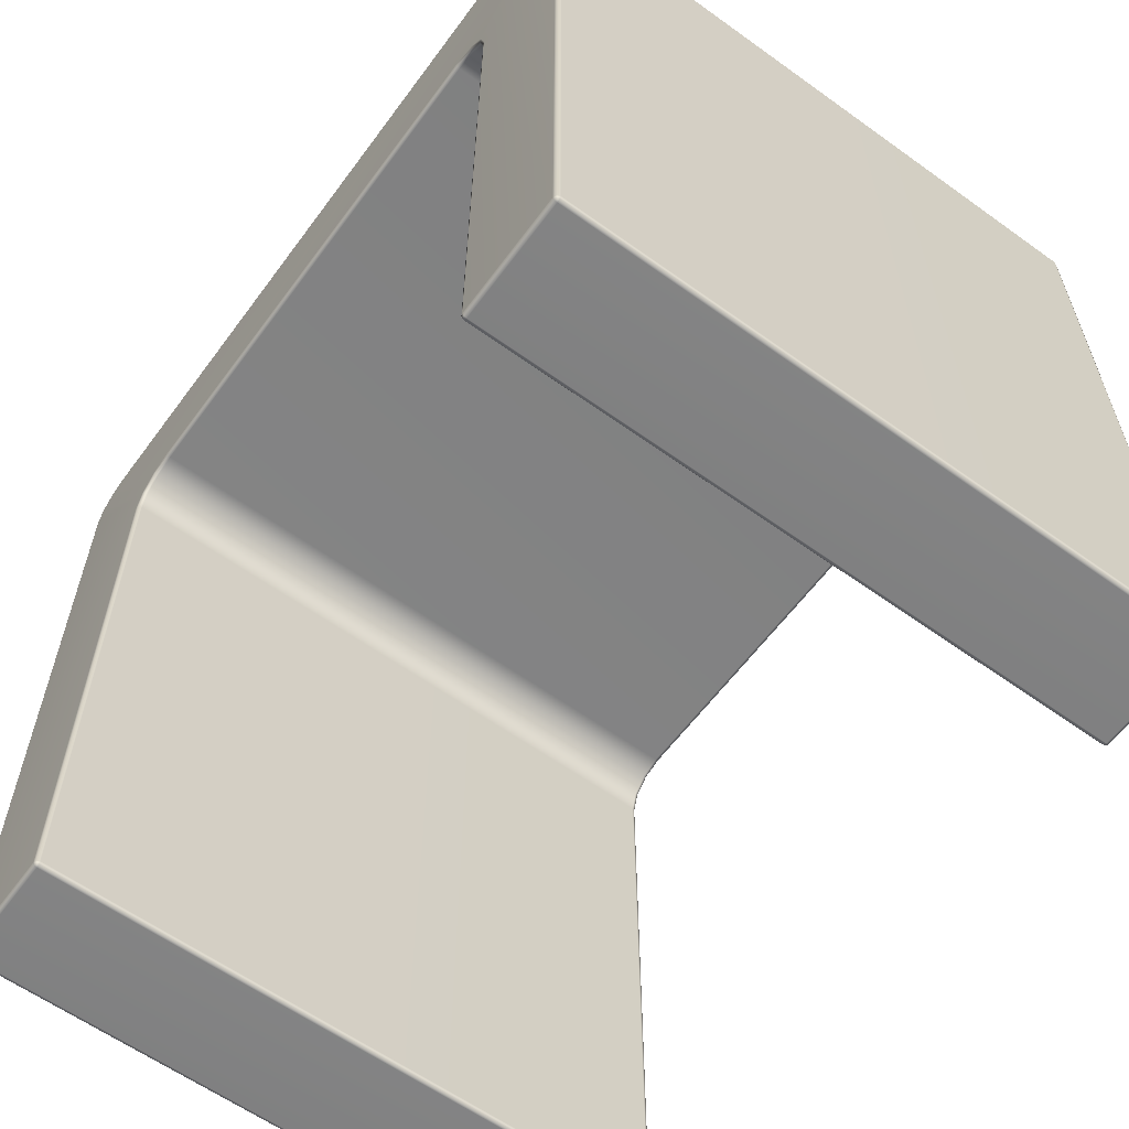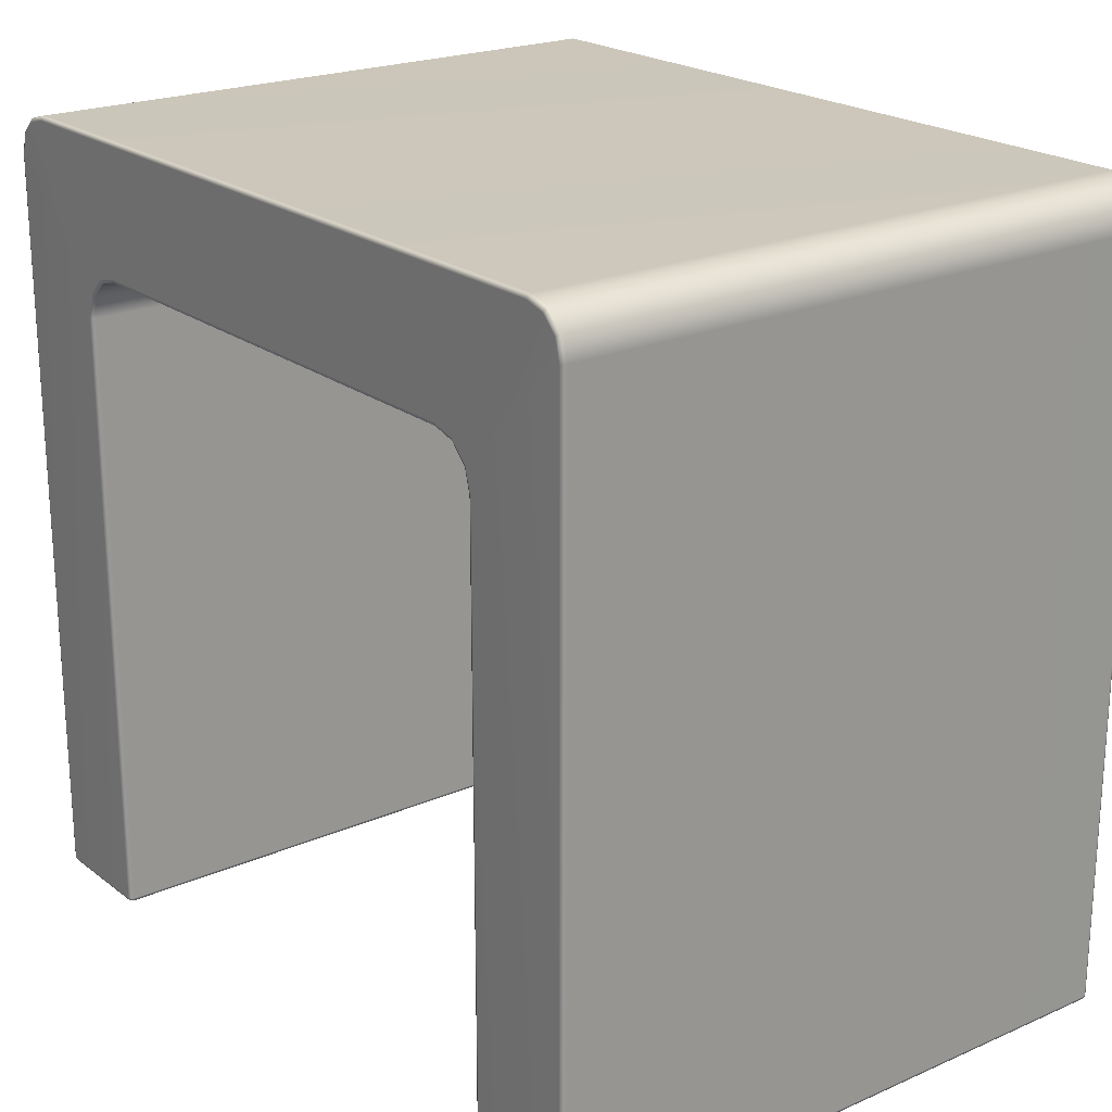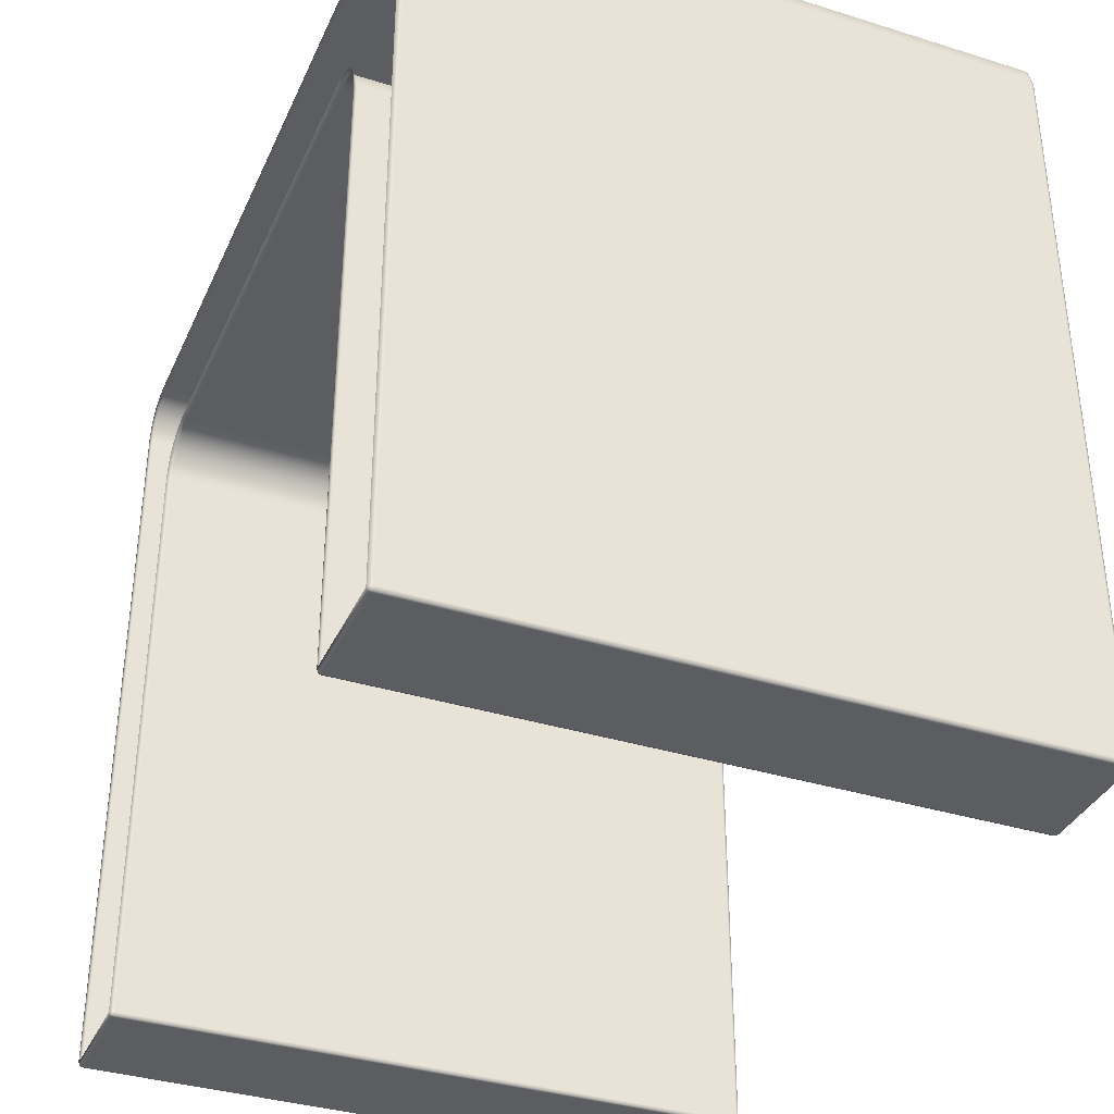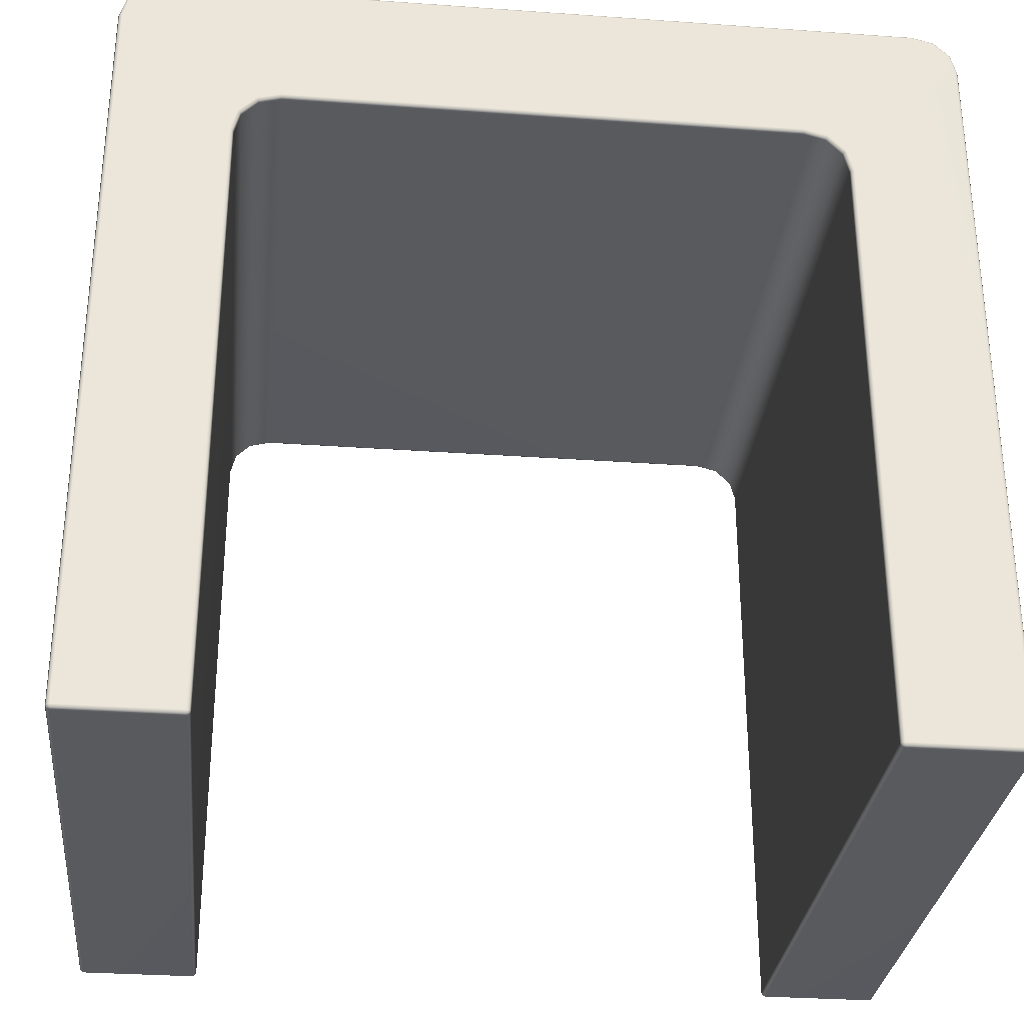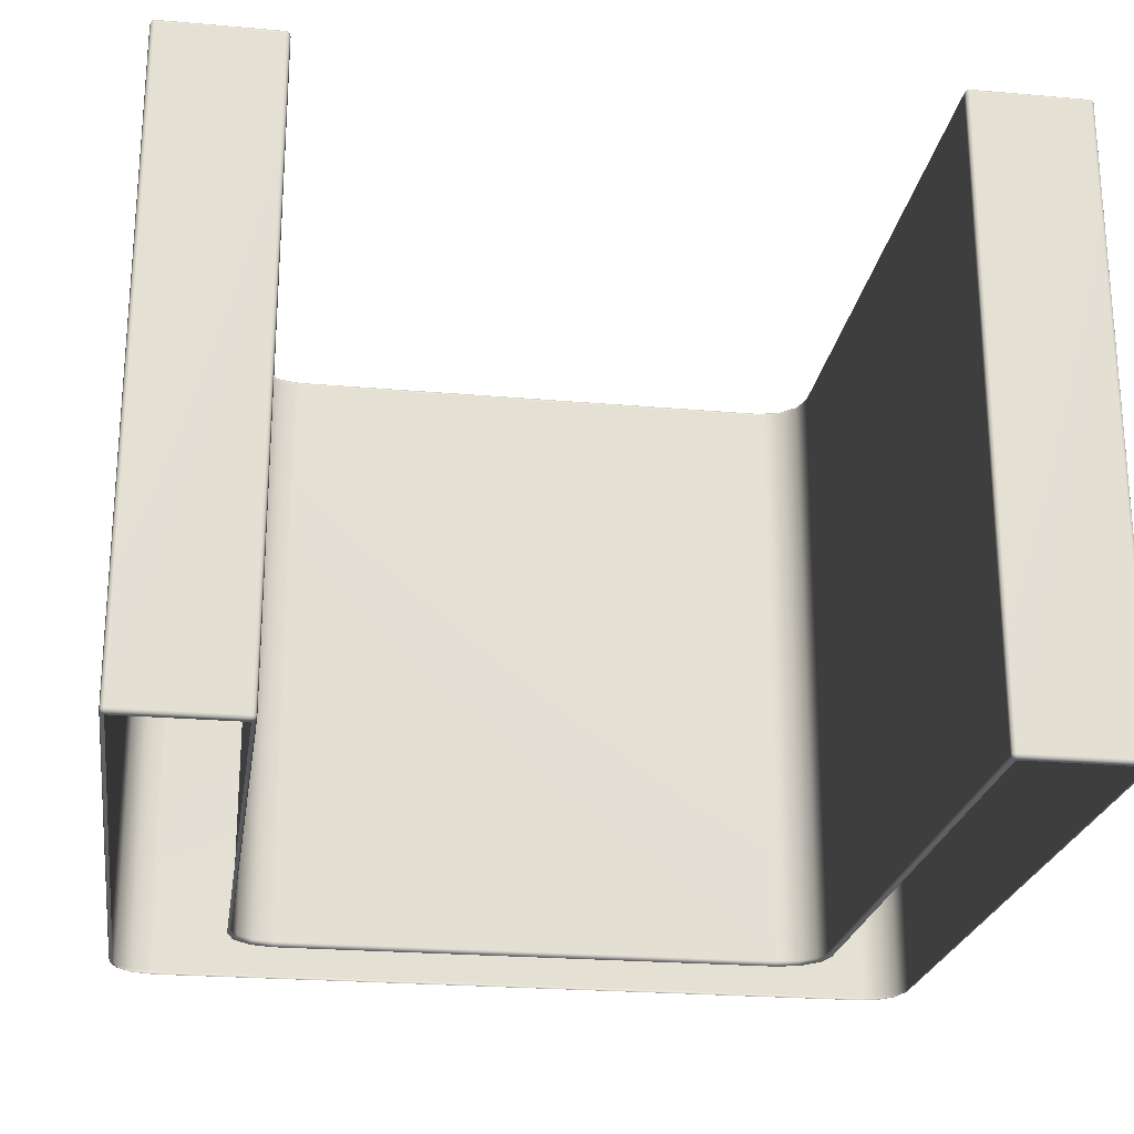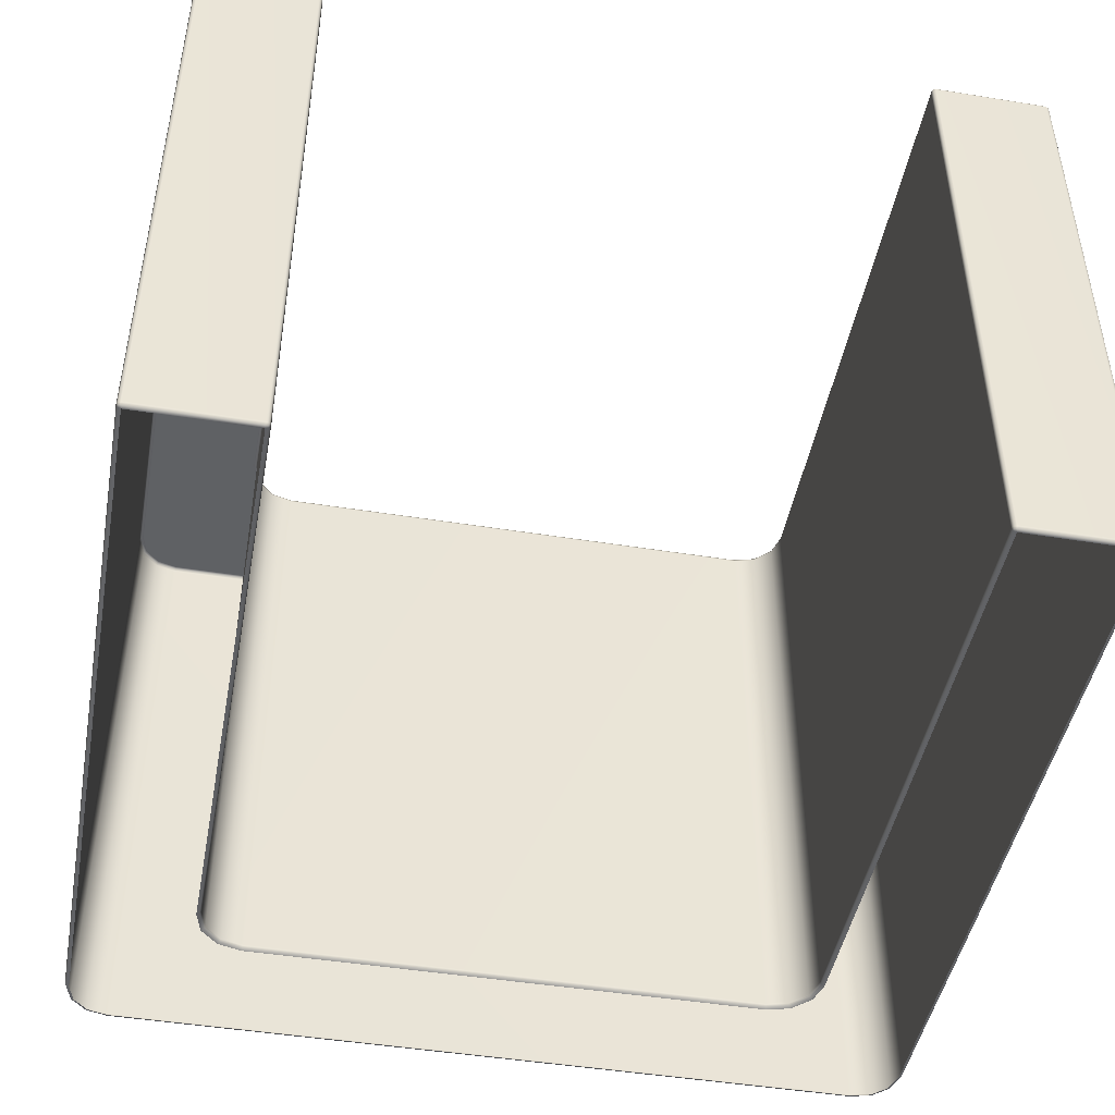
<metadata>
{"format":"obj","ext":"obj","renderer":"f3d","projection":"perspective","resolution":1024,"background":"white","views":[{"elev":-60.7,"azim":-126.3,"up":"+Z"},{"elev":21.6,"azim":-127.5,"up":"+Z"},{"elev":-36.1,"azim":67.8,"up":"+Z"},{"elev":-30.6,"azim":174.1,"up":"+Z"},{"elev":-23.2,"azim":171.5,"up":"+Y"},{"elev":-46.1,"azim":169.5,"up":"+Y"}]}
</metadata>
<code>
g LM2_EndPlatform06
v 6.377 -4.827 -6.094
v 4.664 -4.846 -6.047
v 6.377 -4.846 -6.047
v 4.664 -4.827 -6.094
v 4.617 -4.827 -6.047
v 4.626 -4.819 -6.085
v 4.617 -4.781 -6.094
v 4.617 -4.827 -6.047
v 6.377 -4.781 -6.113
v 4.664 -4.781 -6.113
v 6.424 -4.781 -6.094
v 6.415 -4.819 -6.085
v 6.377 4.781 -6.113
v 6.424 4.781 -6.094
v 4.664 4.781 -6.113
v 6.377 4.827 -6.094
v 6.415 4.819 -6.085
v 4.664 4.827 -6.094
v 4.617 4.781 -6.094
v 4.626 4.819 -6.085
v 4.617 4.827 -6.047
v 4.598 4.781 -6.047
v 4.598 -4.781 -6.047
v 4.598 4.781 3.372
v 4.617 4.827 3.375
v 4.508 4.781 3.707
v 4.525 4.827 3.717
v 4.598 -4.781 3.372
v 4.617 -4.827 3.375
v 4.263 4.781 3.952
v 4.273 4.827 3.97
v 4.508 -4.781 3.707
v 4.263 -4.781 3.952
v 4.273 -4.827 3.97
v 4.525 -4.827 3.717
v 4.297 -4.846 4.011
v 4.567 -4.846 3.741
v 4.664 -4.846 3.381
v 4.664 -4.846 -6.047
v -6.424 -4.827 -6.047
v -6.377 -4.846 5.435
v -6.377 -4.846 -6.047
v -6.424 -4.827 5.441
v -6.294 -4.846 5.744
v -6.336 -4.827 5.768
v -6.074 -4.846 5.964
v -6.098 -4.827 6.006
v -6.353 -4.781 5.778
v -6.108 -4.781 6.023
v -6.108 4.781 6.023
v -6.443 -4.781 5.443
v -6.443 -4.781 -6.047
v -6.353 4.781 5.778
v -6.424 -4.781 -6.094
v -6.415 -4.819 -6.085
v -6.443 4.781 -6.047
v -6.424 4.781 -6.094
v -6.336 4.827 5.768
v -6.098 4.827 6.006
v -6.424 4.827 5.441
v -6.443 4.781 5.443
v -6.424 4.827 -6.047
v -6.415 4.819 -6.085
v -5.77 4.827 6.094
v -6.098 4.827 6.006
v -6.074 4.846 5.964
v -5.764 4.846 6.047
v 5.767 4.827 6.087
v -4.297 4.846 4.011
v 5.761 4.846 6.041
v 6.096 4.827 6.002
v 6.072 4.846 5.96
v 3.937 4.846 4.108
v 4.297 4.846 4.011
v -3.937 4.846 4.108
v -4.273 4.827 3.97
v -3.93 4.827 4.061
v 3.93 4.827 4.061
v 4.273 4.827 3.97
v 3.937 -4.846 4.108
v 4.297 -4.846 4.011
v 4.273 -4.827 3.97
v 3.93 -4.827 4.061
v -3.937 -4.846 4.108
v 4.263 -4.781 3.952
v -3.93 -4.827 4.061
v -4.297 -4.846 4.011
v -4.273 -4.827 3.97
v 3.928 -4.781 4.042
v -3.928 -4.781 4.042
v -4.263 -4.781 3.952
v -4.263 4.781 3.952
v 3.928 4.781 4.042
v 4.263 4.781 3.952
v 4.273 4.827 3.97
v 3.93 4.827 4.061
v -3.928 4.781 4.042
v -3.93 4.827 4.061
v -4.273 4.827 3.97
v -4.273 -4.827 3.97
v -4.567 -4.846 3.741
v -4.297 -4.846 4.011
v -4.525 -4.827 3.717
v -4.664 -4.846 3.381
v -4.263 -4.781 3.952
v -4.617 -4.827 3.375
v -4.664 -4.846 -6.047
v -4.617 -4.827 -6.047
v -4.508 -4.781 3.707
v -4.598 -4.781 3.372
v -4.508 4.781 3.707
v -4.263 4.781 3.952
v -4.273 4.827 3.97
v -4.525 4.827 3.717
v -4.598 4.781 3.372
v -4.617 4.827 3.375
v -4.598 -4.781 -6.047
v -4.598 4.781 -6.047
v -4.617 4.827 -6.047
v -4.617 4.781 -6.094
v -4.626 4.819 -6.085
v -4.664 4.827 -6.094
v -4.617 -4.781 -6.094
v -4.626 -4.819 -6.085
v -4.664 4.781 -6.113
v -4.664 -4.827 -6.094
v -4.617 -4.827 -6.047
v -4.664 -4.846 -6.047
v -6.377 -4.846 -6.047
v -6.377 4.781 -6.113
v -6.377 4.827 -6.094
v -4.664 -4.781 -6.113
v -6.377 -4.827 -6.094
v -6.424 -4.827 -6.047
v -6.415 -4.819 -6.085
v -6.424 -4.781 -6.094
v -6.377 -4.781 -6.113
v -6.424 4.781 -6.094
v -6.415 4.819 -6.085
v -4.297 4.846 4.011
v -4.525 4.827 3.717
v -4.273 4.827 3.97
v -4.567 4.846 3.741
v -6.074 4.846 5.964
v -4.617 4.827 3.375
v -6.294 4.846 5.744
v -6.098 4.827 6.006
v -6.336 4.827 5.768
v -6.377 4.846 5.435
v -6.424 4.827 5.441
v -4.664 4.846 3.381
v -4.617 4.827 -6.047
v -6.377 4.846 -6.047
v -6.424 4.827 -6.047
v -4.664 4.846 -6.047
v -6.377 4.827 -6.094
v -6.415 4.819 -6.085
v -4.664 4.827 -6.094
v -4.626 4.819 -6.085
v 6.096 -4.827 6.002
v 6.293 -4.846 5.741
v 6.072 -4.846 5.96
v 6.335 -4.827 5.765
v 6.377 -4.846 5.431
v 6.106 -4.781 6.02
v 6.424 -4.827 5.437
v 6.377 -4.846 -6.047
v 6.424 -4.827 -6.047
v 6.352 -4.781 5.775
v 6.443 -4.781 5.44
v 6.352 4.781 5.775
v 6.106 4.781 6.02
v 6.096 4.827 6.002
v 6.335 4.827 5.765
v 6.443 4.781 5.44
v 6.424 4.827 5.437
v 6.443 4.781 -6.047
v 6.424 4.827 -6.047
v 6.443 -4.781 -6.047
v 6.424 4.781 -6.094
v 6.415 4.819 -6.085
v 6.424 -4.781 -6.094
v 6.415 -4.819 -6.085
v 5.767 4.827 6.087
v 6.096 4.827 6.002
v 6.106 4.781 6.02
v 5.77 4.781 6.107
v -5.77 4.827 6.094
v 5.77 -4.781 6.107
v 6.106 -4.781 6.02
v 6.096 -4.827 6.002
v -5.773 4.781 6.113
v -6.098 4.827 6.006
v -6.108 4.781 6.023
v -6.108 -4.781 6.023
v 5.767 -4.827 6.087
v 6.072 -4.846 5.96
v 5.761 -4.846 6.041
v -5.773 -4.781 6.113
v -5.77 -4.827 6.094
v -5.764 -4.846 6.047
v -6.098 -4.827 6.006
v -6.074 -4.846 5.964
v 6.072 4.846 5.96
v 6.335 4.827 5.765
v 6.096 4.827 6.002
v 6.293 4.846 5.741
v 4.297 4.846 4.011
v 6.424 4.827 5.437
v 4.567 4.846 3.741
v 4.273 4.827 3.97
v 4.525 4.827 3.717
v 6.377 4.846 5.431
v 6.424 4.827 -6.047
v 4.664 4.846 3.381
v 4.617 4.827 3.375
v 6.377 4.846 -6.047
v 4.664 4.846 -6.047
v 4.617 4.827 -6.047
v 4.664 4.827 -6.094
v 4.626 4.819 -6.085
v 6.377 4.827 -6.094
v 6.415 4.819 -6.085
v 6.424 -4.827 -6.047
v 6.415 -4.819 -6.085
v 6.377 -4.827 -6.094
v 6.377 -4.846 -6.047
g LM2_EndPlatform06_0
f 3 2 1
f 2 4 1
f 2 5 4
f 5 6 4
f 4 6 7
f 7 6 8
f 1 4 9
f 10 4 7
f 4 10 9
f 9 11 1
f 11 12 1
f 9 13 11
f 13 14 11
f 10 15 9
f 15 13 9
f 13 16 14
f 13 15 16
f 16 17 14
f 15 18 16
f 19 15 10
f 15 19 18
f 7 19 10
f 19 20 18
f 21 20 19
f 22 19 7
f 22 21 19
f 23 22 7
f 23 7 8
f 22 24 21
f 24 22 23
f 24 25 21
f 24 26 25
f 26 27 25
f 28 24 23
f 26 24 28
f 8 29 23
f 29 28 23
f 26 30 27
f 30 31 27
f 30 26 32
f 32 26 28
f 33 30 32
f 34 33 32
f 35 32 28
f 35 34 32
f 29 35 28
f 36 34 35
f 37 36 35
f 37 35 29
f 38 37 29
f 38 29 8
f 39 38 8
f 42 41 40
f 41 43 40
f 41 44 43
f 44 45 43
f 44 46 45
f 46 47 45
f 45 47 48
f 47 49 48
f 49 50 48
f 43 45 51
f 45 48 51
f 40 43 52
f 43 51 52
f 50 53 48
f 48 53 51
f 52 54 40
f 54 55 40
f 52 56 54
f 52 51 56
f 56 57 54
f 53 50 58
f 50 59 58
f 53 58 60
f 53 61 51
f 61 53 60
f 51 61 56
f 61 60 62
f 56 61 62
f 56 62 57
f 62 63 57
f 66 65 64
f 67 66 64
f 67 64 68
f 66 67 69
f 70 67 68
f 68 71 70
f 71 72 70
f 73 70 72
f 70 73 67
f 74 73 72
f 67 75 69
f 73 75 67
f 76 69 75
f 77 76 75
f 77 75 73
f 78 77 73
f 73 74 78
f 74 79 78
f 82 81 80
f 83 82 80
f 80 84 83
f 85 82 83
f 84 86 83
f 84 87 86
f 87 88 86
f 89 85 83
f 83 86 89
f 86 88 90
f 86 90 89
f 88 91 90
f 91 92 90
f 89 93 85
f 89 90 93
f 93 94 85
f 95 94 93
f 96 95 93
f 90 97 93
f 93 97 96
f 92 97 90
f 97 98 96
f 97 92 98
f 92 99 98
f 102 101 100
f 101 103 100
f 103 101 104
f 100 103 105
f 106 103 104
f 106 104 107
f 108 106 107
f 103 109 105
f 109 103 106
f 110 106 108
f 110 109 106
f 109 111 105
f 111 112 105
f 112 111 113
f 111 114 113
f 115 111 109
f 114 111 115
f 110 115 109
f 116 114 115
f 117 110 108
f 110 117 115
f 116 115 118
f 117 118 115
f 119 116 118
f 118 120 119
f 120 118 117
f 120 121 119
f 122 121 120
f 117 108 123
f 123 120 117
f 108 124 123
f 125 122 120
f 125 120 123
f 123 124 126
f 126 124 127
f 128 126 127
f 126 128 129
f 125 130 122
f 130 131 122
f 132 125 123
f 132 123 126
f 130 125 132
f 133 126 129
f 132 126 133
f 129 134 133
f 134 135 133
f 133 135 136
f 137 132 133
f 137 133 136
f 137 130 132
f 136 138 137
f 138 130 137
f 130 138 131
f 138 139 131
f 142 141 140
f 141 143 140
f 144 140 143
f 143 141 145
f 146 144 143
f 147 144 146
f 148 147 146
f 148 146 149
f 149 146 143
f 150 148 149
f 151 143 145
f 151 149 143
f 151 145 152
f 150 149 153
f 153 149 151
f 154 150 153
f 155 151 152
f 155 153 151
f 153 156 154
f 156 153 155
f 156 157 154
f 158 156 155
f 155 152 158
f 152 159 158
f 162 161 160
f 161 163 160
f 163 161 164
f 160 163 165
f 166 163 164
f 166 164 167
f 168 166 167
f 163 169 165
f 169 163 166
f 170 166 168
f 170 169 166
f 169 171 165
f 171 172 165
f 172 171 173
f 171 174 173
f 175 171 169
f 174 171 175
f 170 175 169
f 176 174 175
f 176 175 177
f 175 170 177
f 178 176 177
f 179 170 168
f 170 179 177
f 177 180 178
f 180 177 179
f 180 181 178
f 182 180 179
f 179 168 182
f 168 183 182
f 186 185 184
f 187 186 184
f 184 188 187
f 186 187 189
f 190 186 189
f 191 190 189
f 188 192 187
f 189 187 192
f 188 193 192
f 193 194 192
f 192 194 195
f 196 191 189
f 197 191 196
f 198 197 196
f 199 189 192
f 199 192 195
f 189 199 196
f 196 200 198
f 199 200 196
f 199 195 200
f 200 201 198
f 195 202 200
f 200 202 201
f 202 203 201
f 206 205 204
f 205 207 204
f 208 204 207
f 207 205 209
f 210 208 207
f 211 208 210
f 212 211 210
f 213 207 209
f 210 207 213
f 213 209 214
f 212 210 215
f 215 210 213
f 216 212 215
f 217 213 214
f 213 217 215
f 216 215 218
f 217 218 215
f 219 216 218
f 218 220 219
f 220 218 217
f 220 221 219
f 222 220 217
f 217 214 222
f 214 223 222
f 226 225 224
f 227 226 224

</code>
